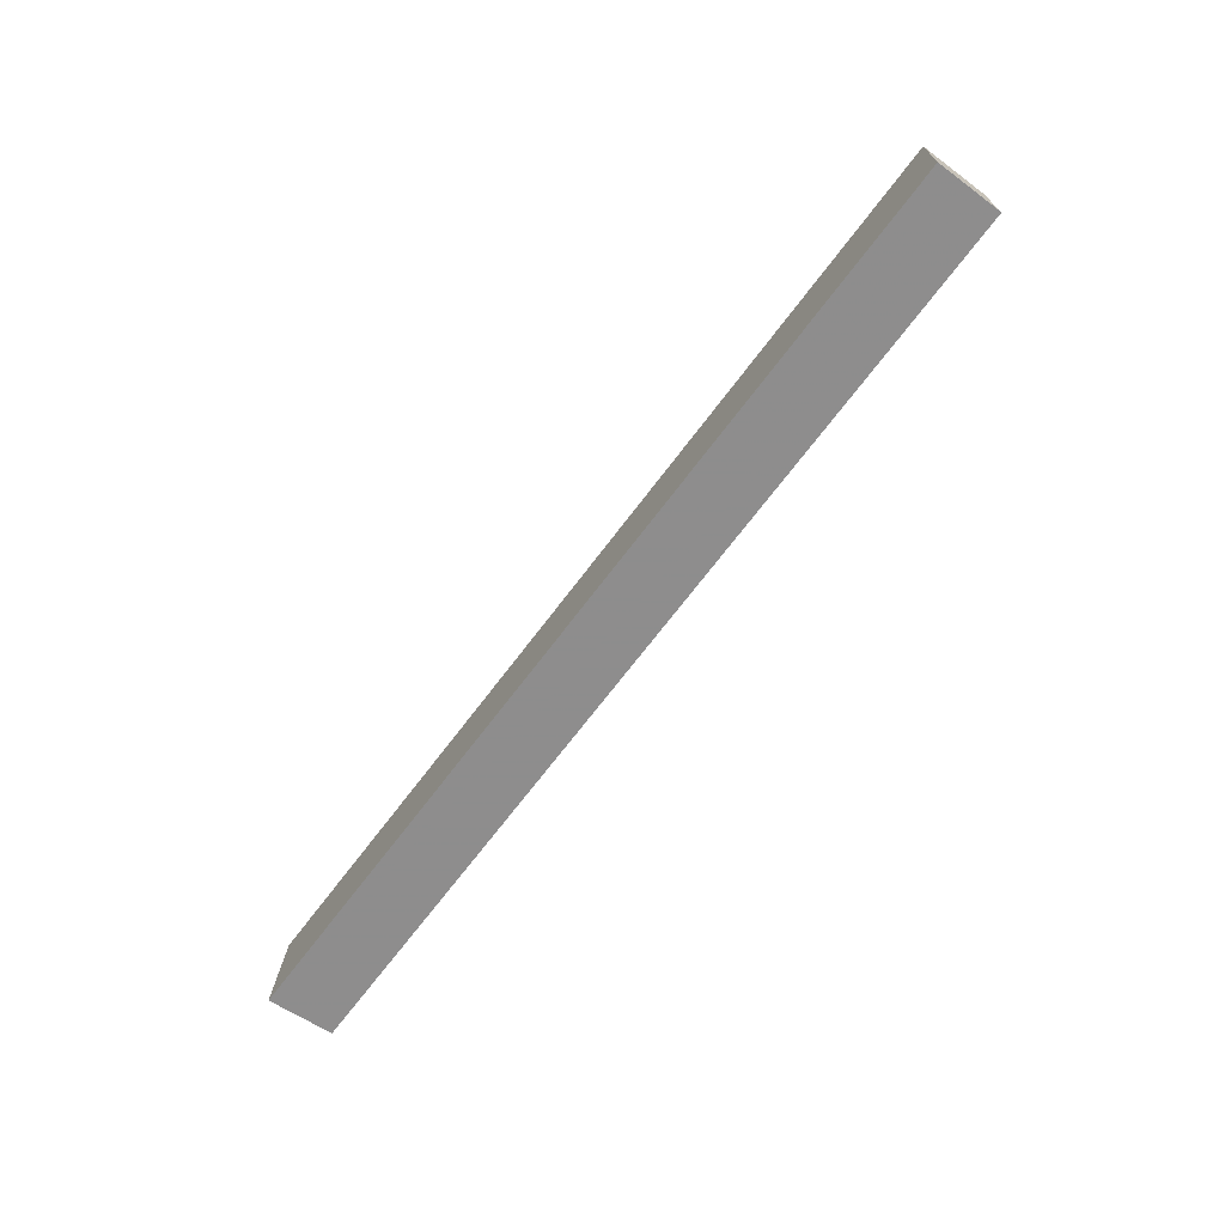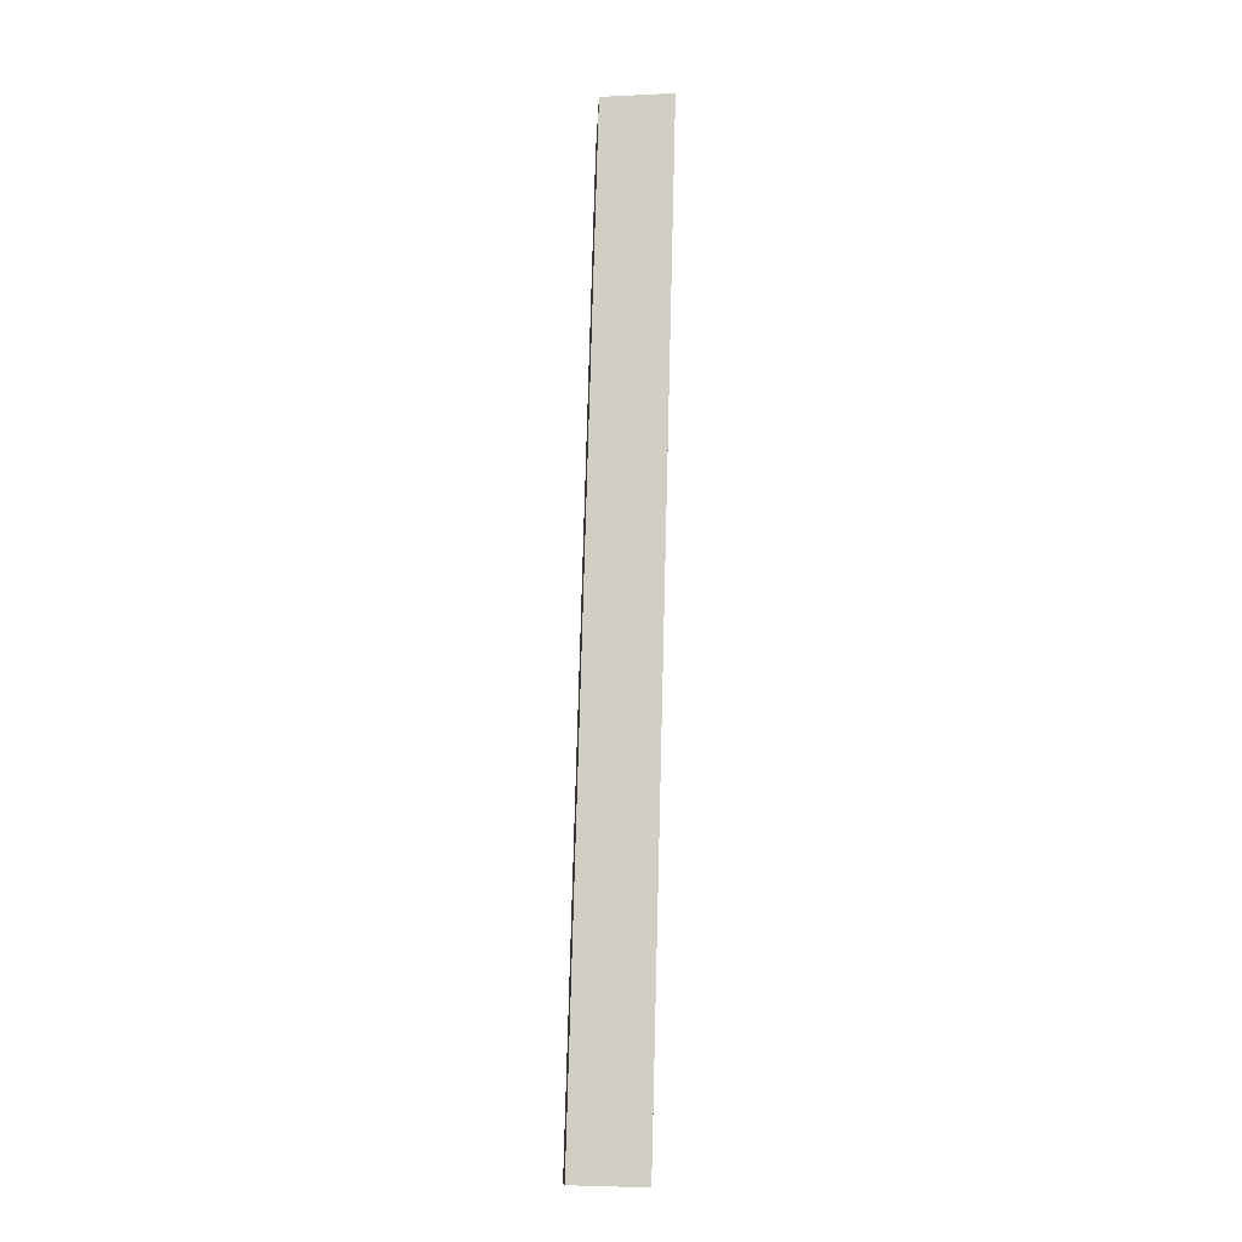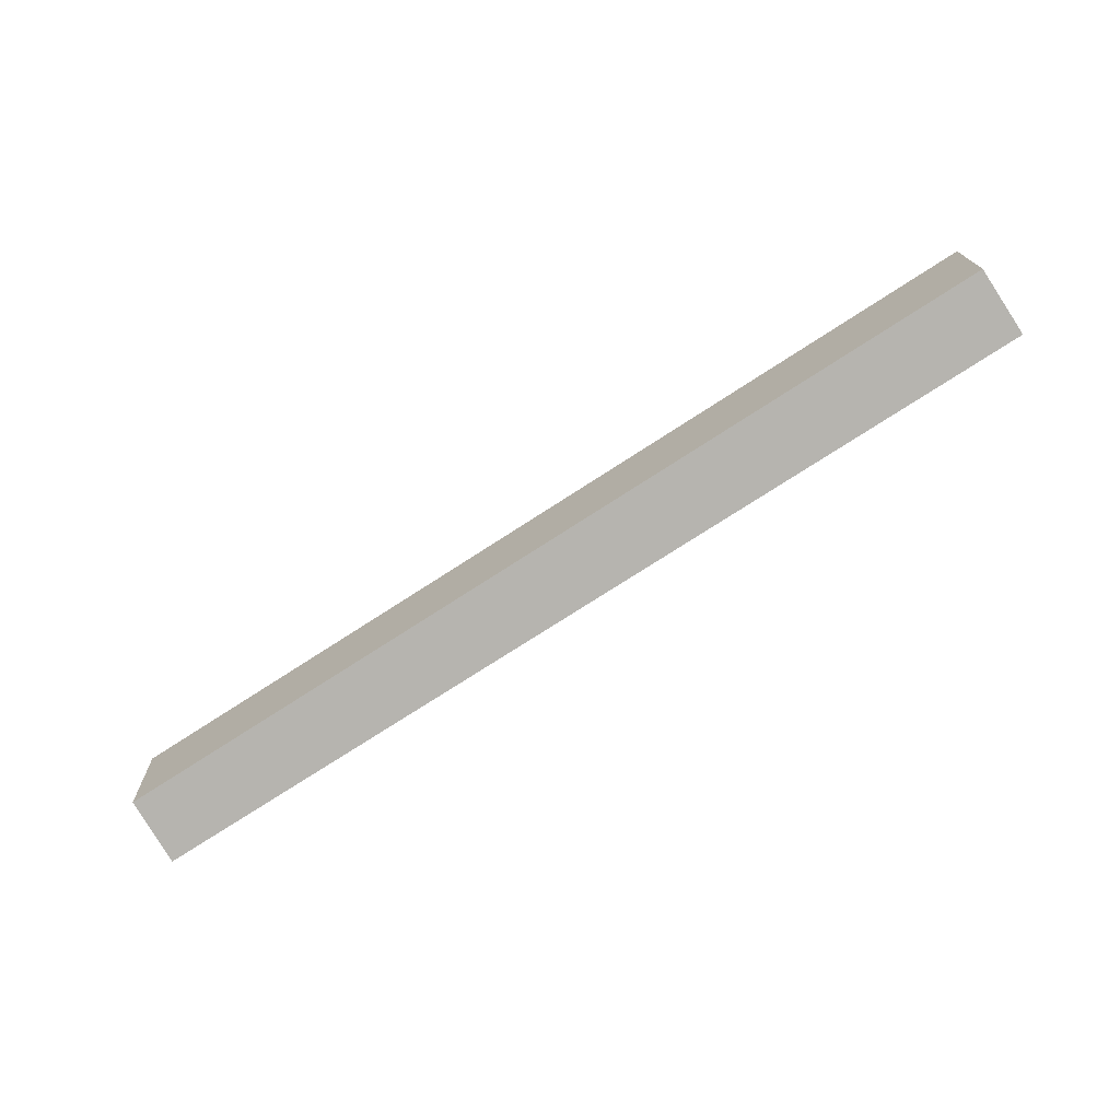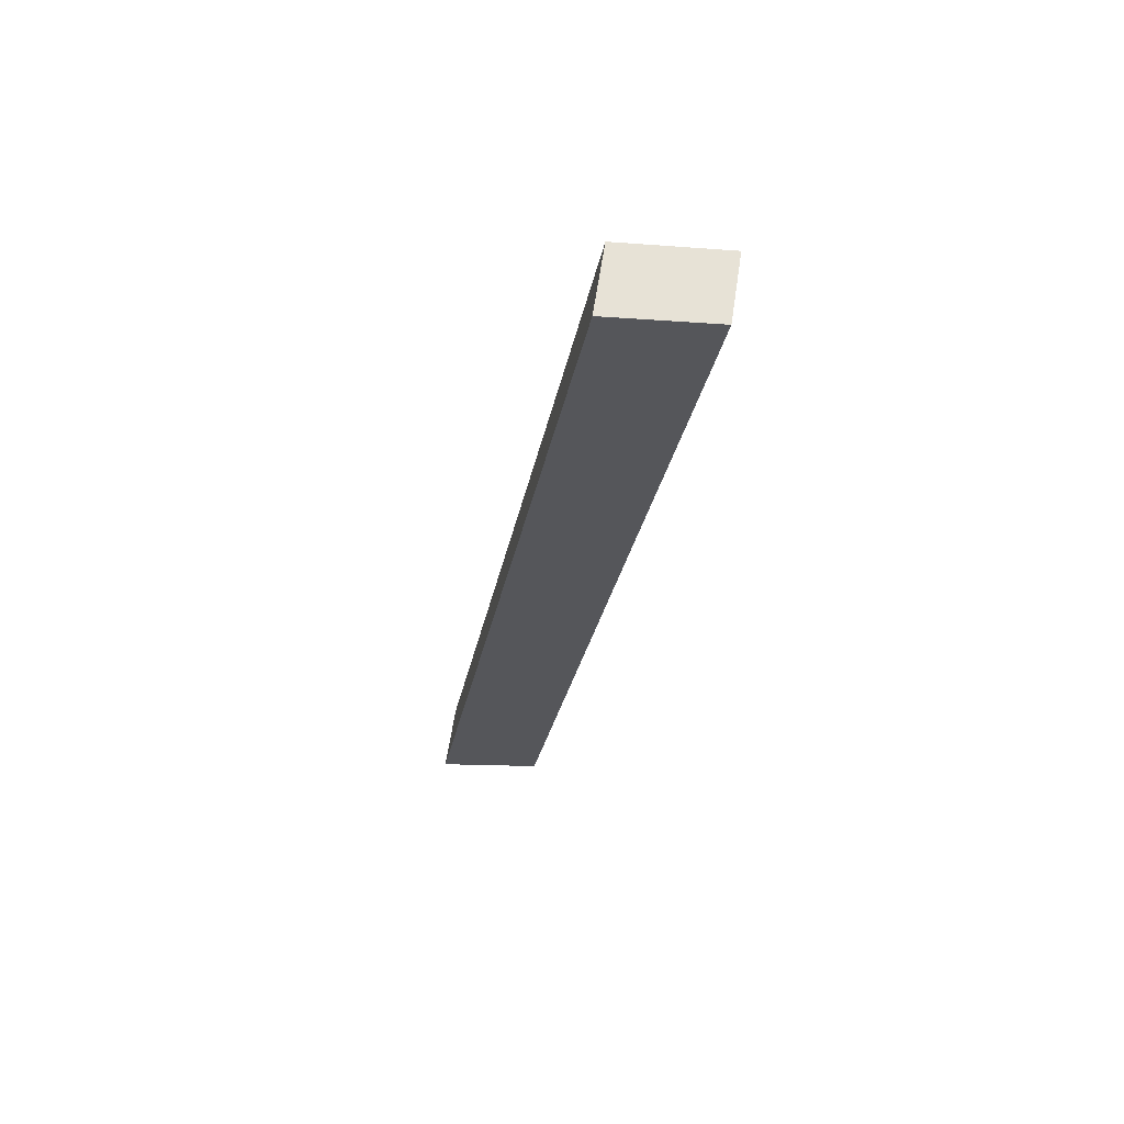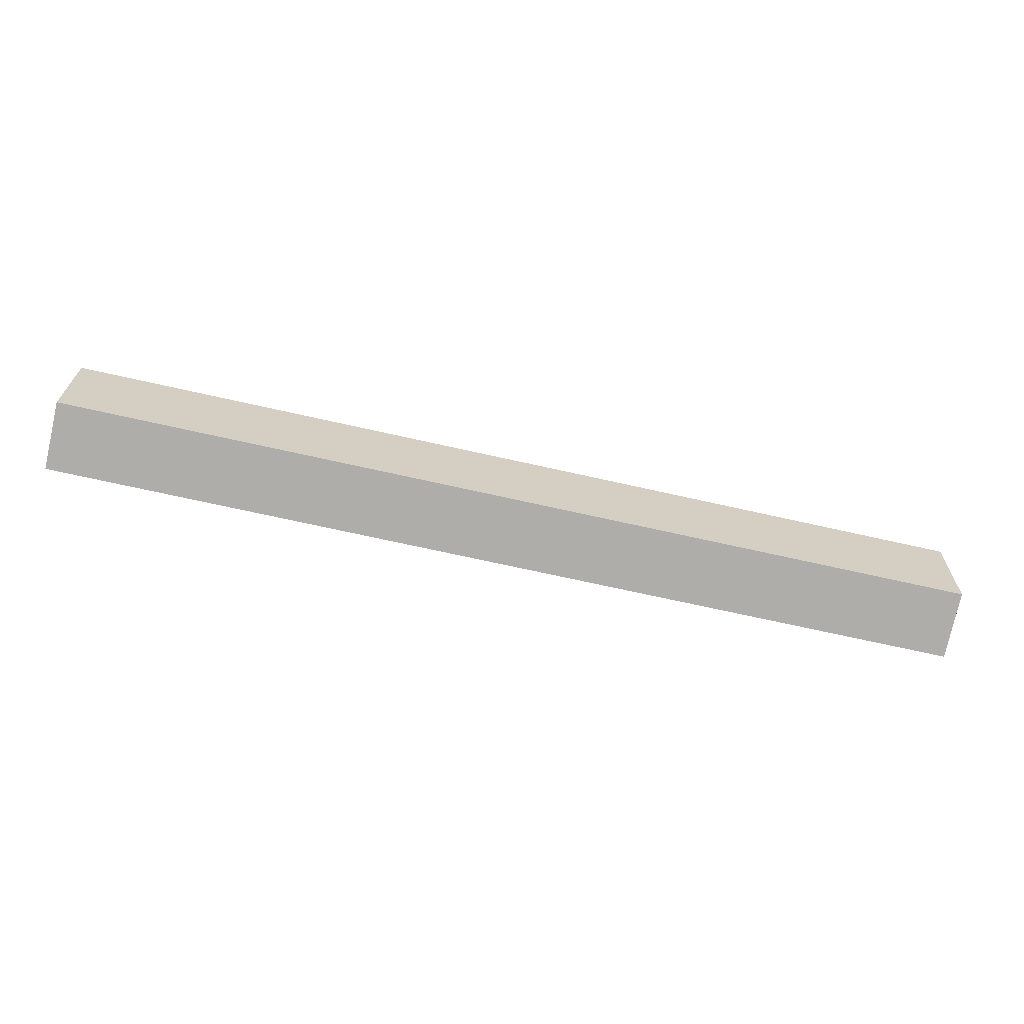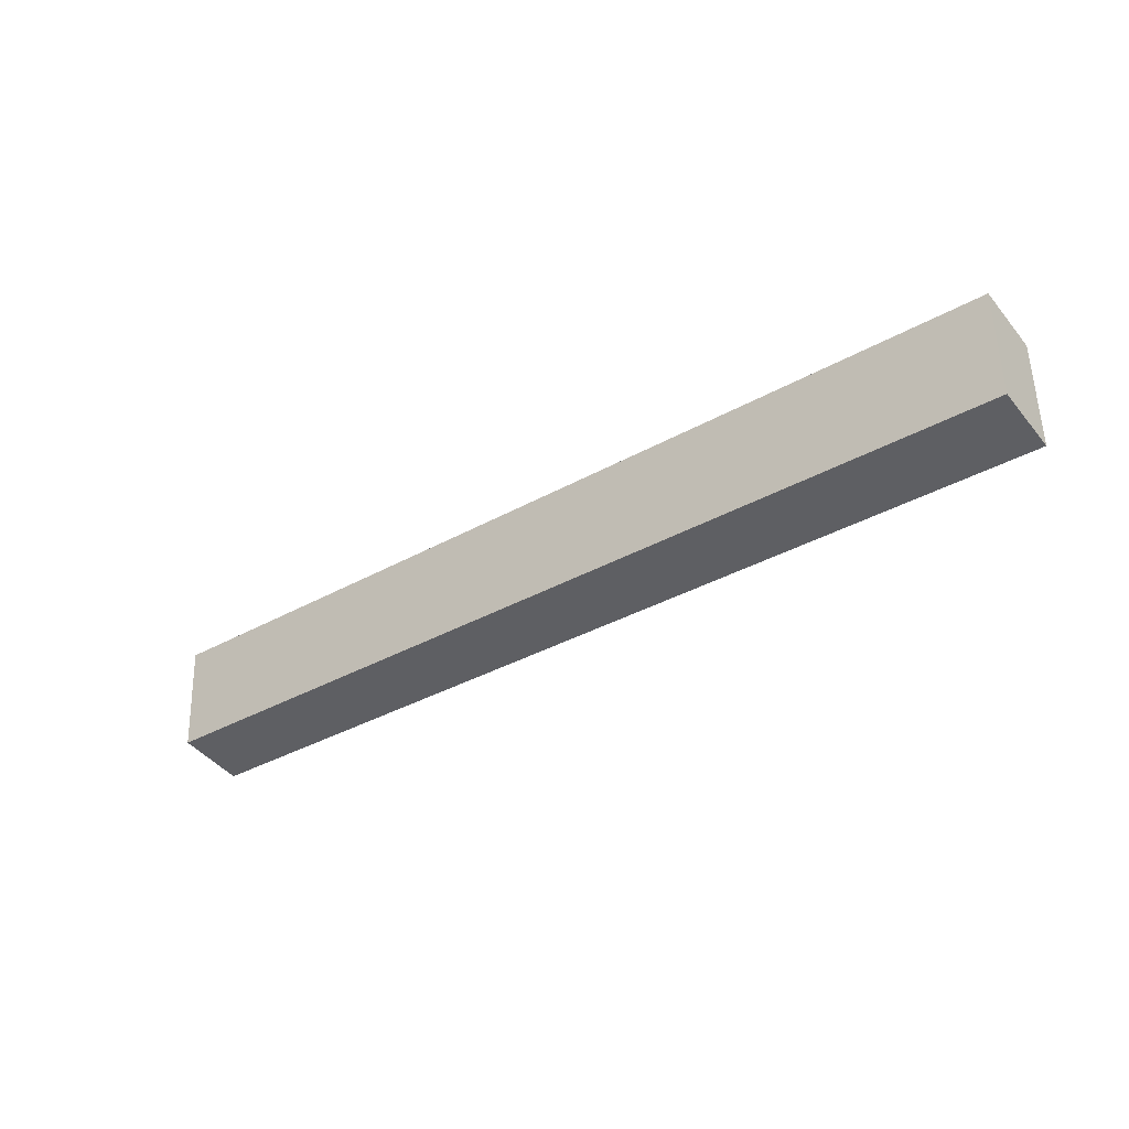
<metadata>
{"format":"obj","ext":"obj","renderer":"f3d","projection":"perspective","resolution":1024,"background":"white","views":[{"elev":-69.5,"azim":-127.0,"up":"+Y"},{"elev":75.9,"azim":-88.5,"up":"+Y"},{"elev":-74.3,"azim":33.0,"up":"+Y"},{"elev":-26.7,"azim":80.3,"up":"+Z"},{"elev":-68.7,"azim":-12.8,"up":"+Y"},{"elev":-34.5,"azim":37.3,"up":"+Y"}]}
</metadata>
<code>
v 0.45 0.4713 0.2035
v 0.45 0.421 0.2015
v 0.45 0.416 0.1689
v -0 0.4663 0.171
v -0 0.421 0.2015
v 0.45 0.4663 0.171
v -0 0.4713 0.2035
v -0 0.416 0.1689
f 1 2 3
f 5 2 1
f 5 3 2
f 6 1 3
f 6 3 4
f 7 5 1
f 7 4 5
f 7 6 4
f 7 1 6
f 8 5 4
f 8 4 3
f 8 3 5

</code>
